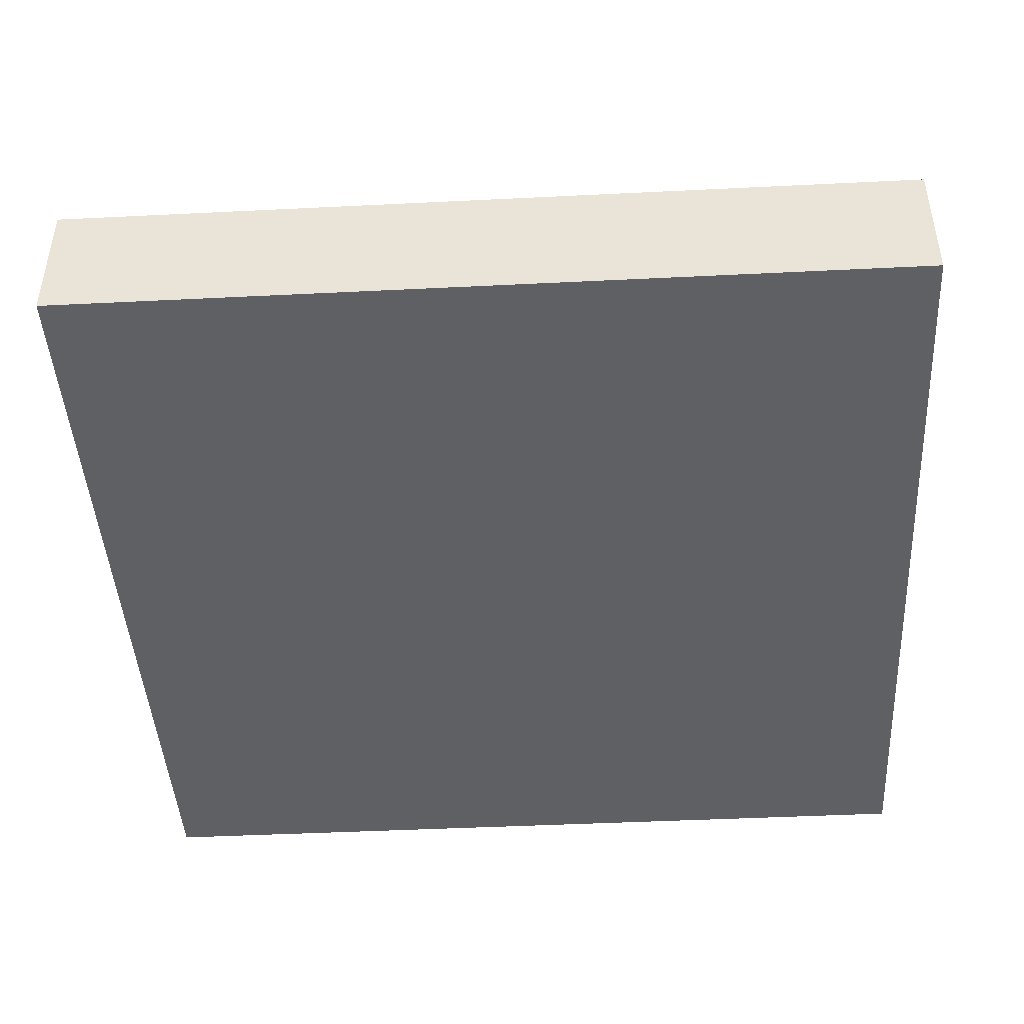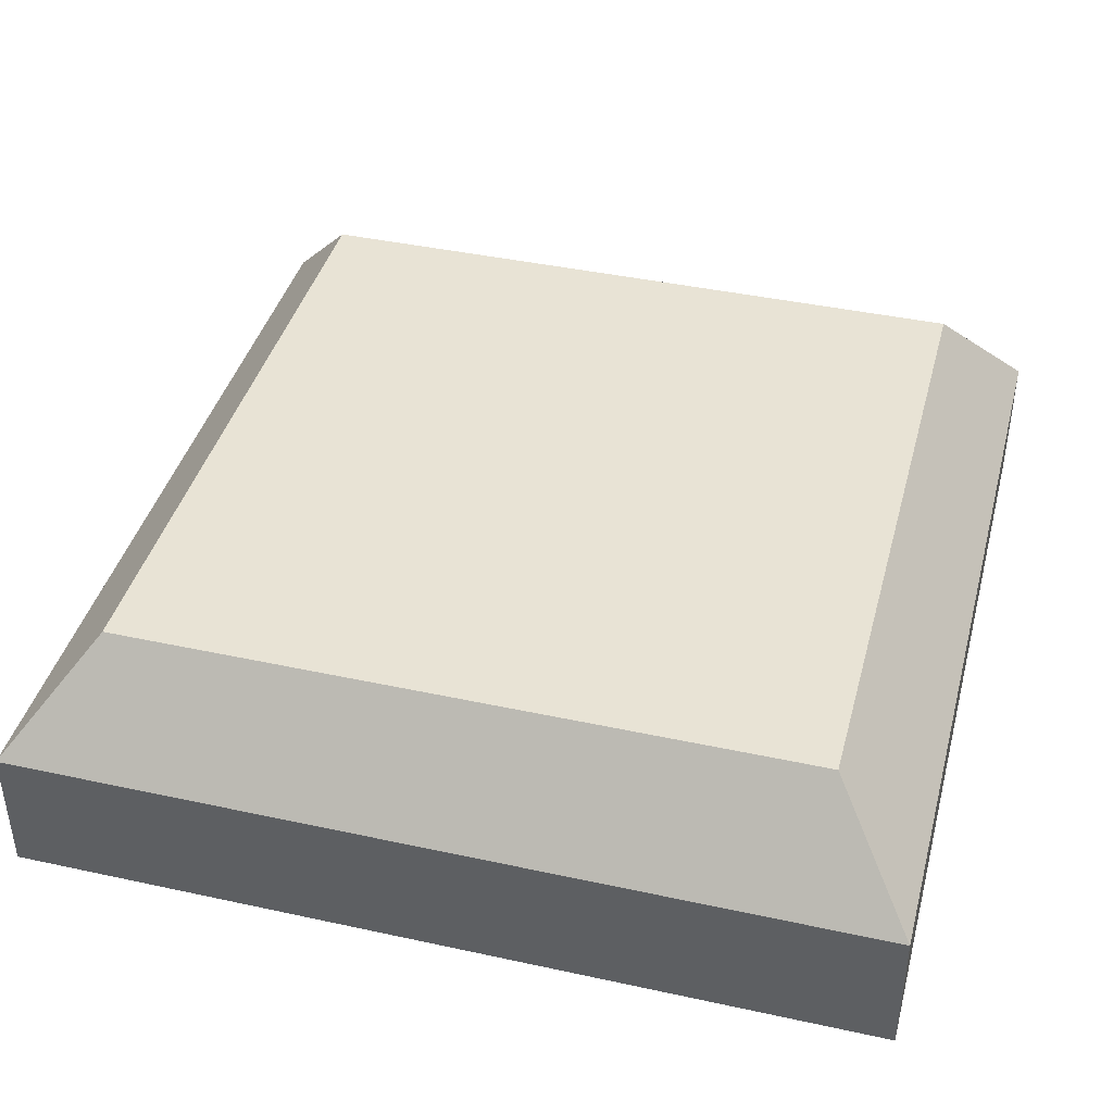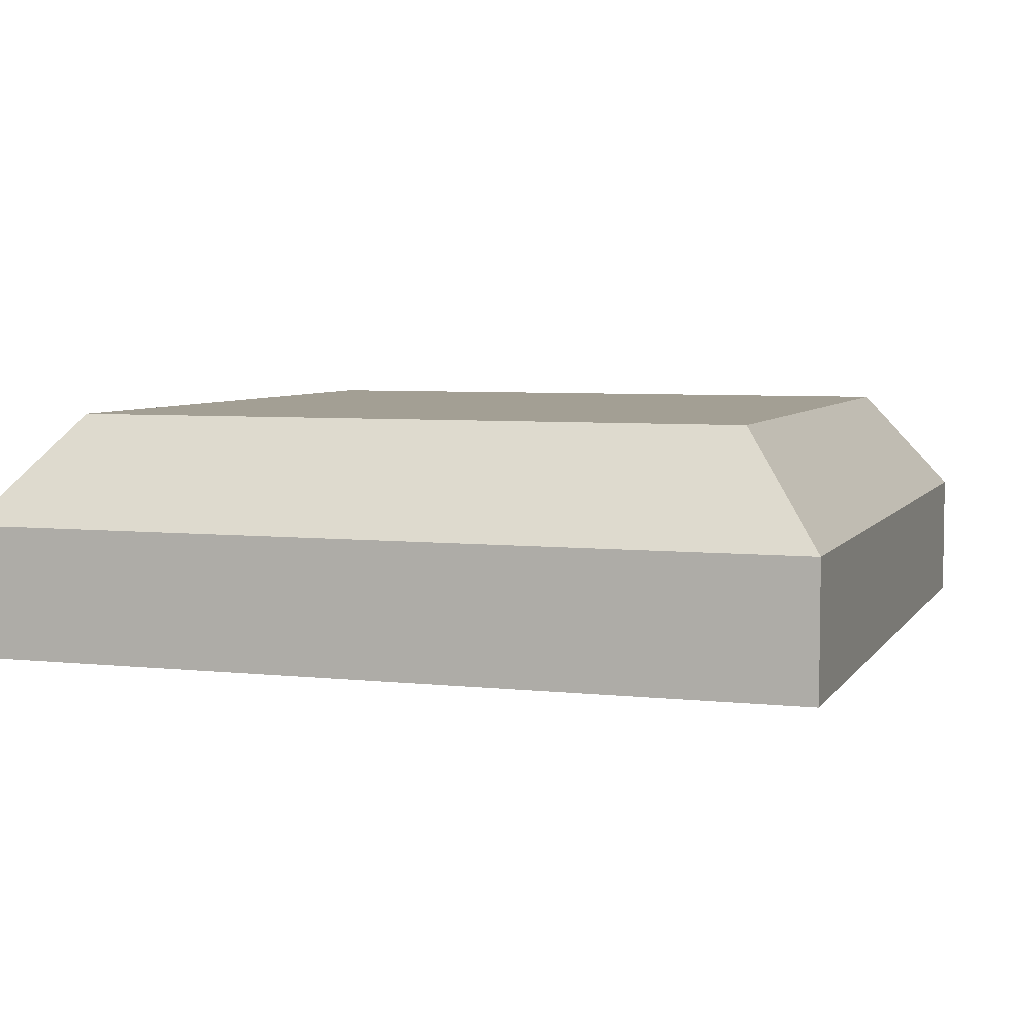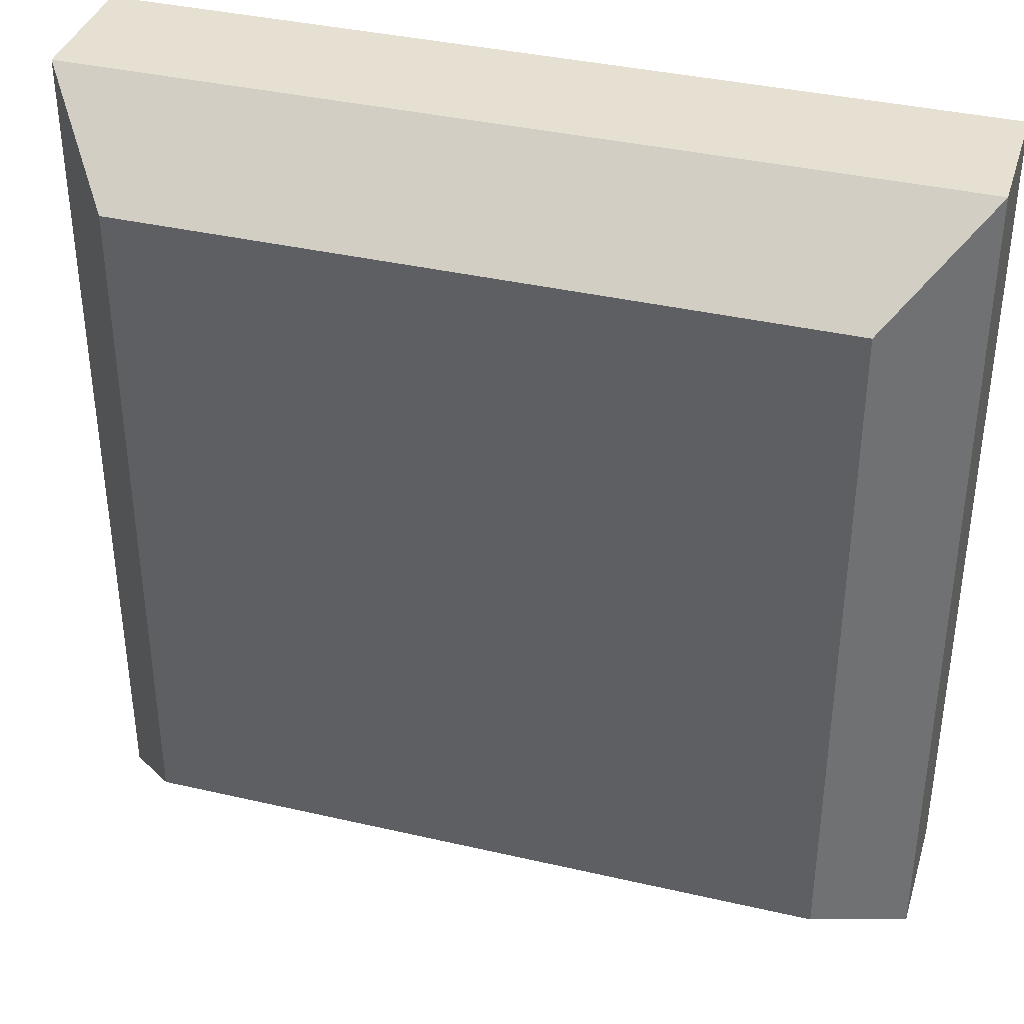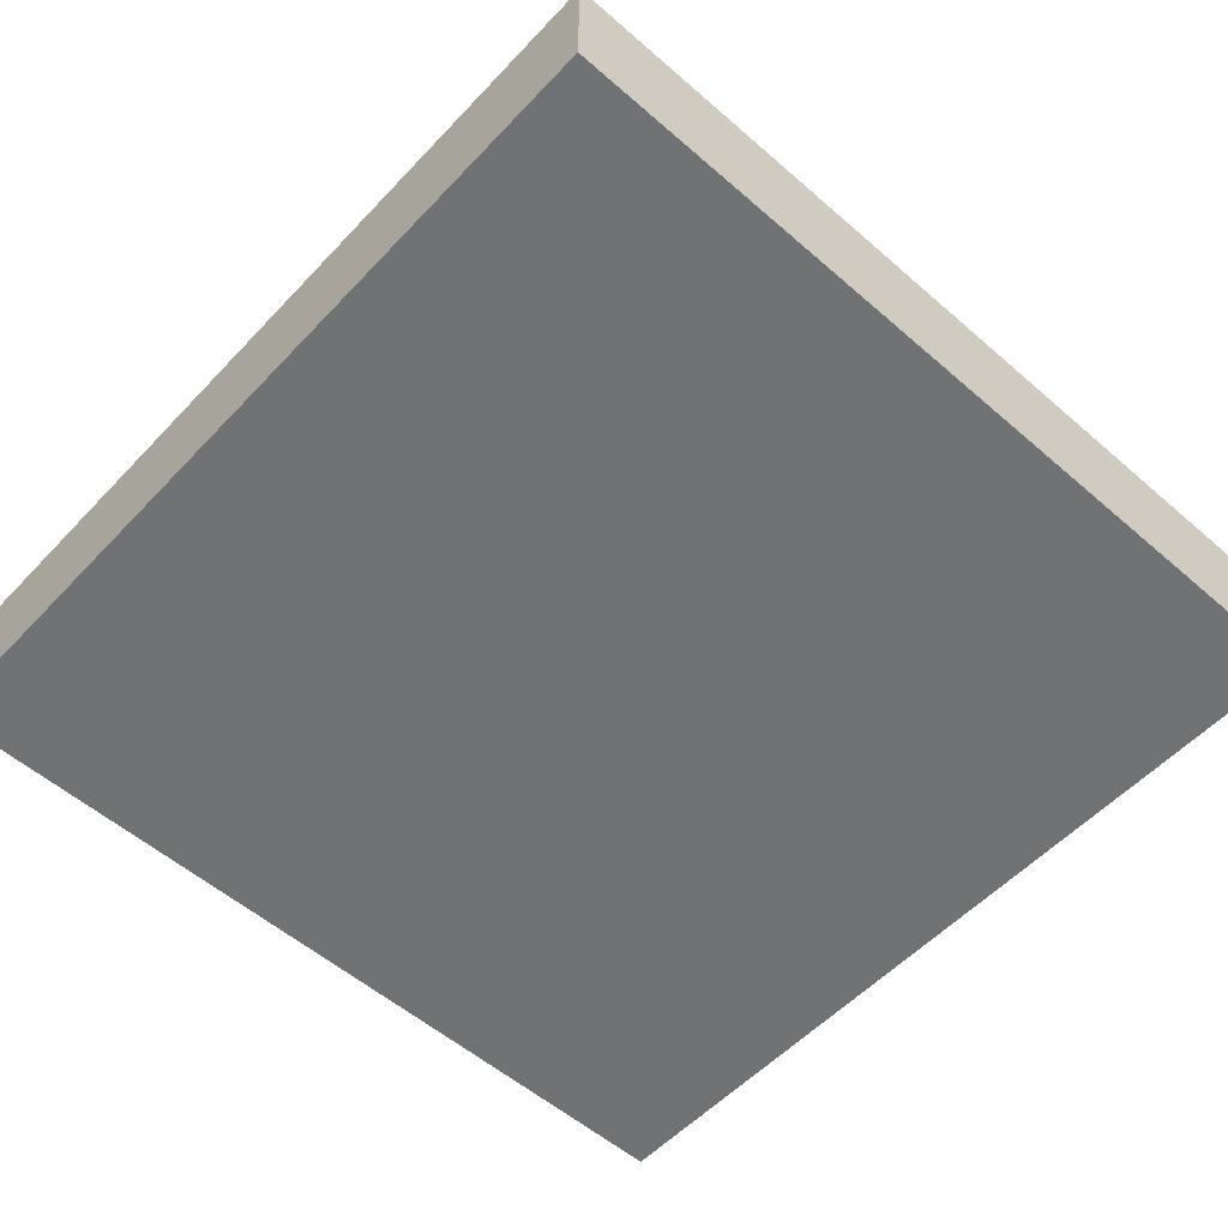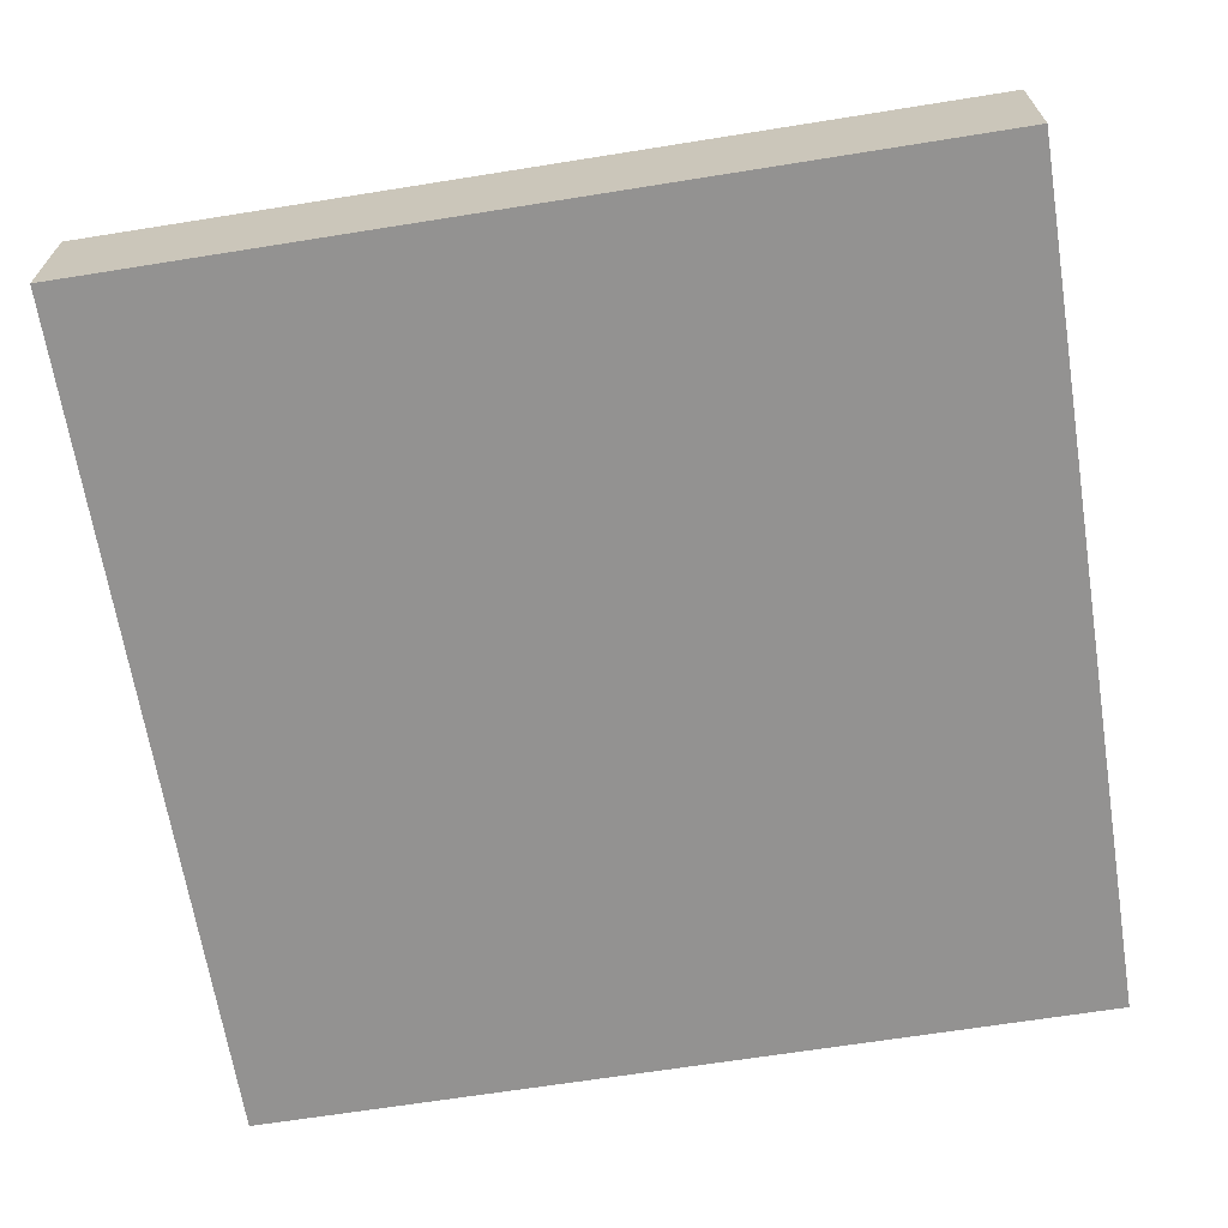
<metadata>
{"format":"obj","ext":"obj","renderer":"f3d","projection":"perspective","resolution":1024,"background":"white","views":[{"elev":-44.5,"azim":-86.7,"up":"+Y"},{"elev":41.2,"azim":-75.2,"up":"+Y"},{"elev":5.4,"azim":18.6,"up":"+Y"},{"elev":37.6,"azim":-163.5,"up":"+Z"},{"elev":-55.5,"azim":-132.4,"up":"+Y"},{"elev":-66.5,"azim":9.1,"up":"+Y"}]}
</metadata>
<code>
o obj_0
v 5.656 		1.999 		5.659
v 5.656 		1.999 		-5.66
v -5.656 		1.999 		-5.66
v -5.656 		1.999 		5.659
v -7.07 		0.199 		7.074
v 7.07 		0.199 		7.074
v 7.07 		0.199 		-7.075
v 7.07 		-1.999 		7.074
v 7.07 		-1.999 		-7.075
v -7.07 		-1.999 		7.074
v -7.07 		0.199 		-7.075
v -7.07 		-1.999 		-7.075
g group_0_16448250
f 1 2 3
f 1 3 4
f 4 5 6
f 4 6 1
f 7 6 8
f 7 8 9
f 8 6 5
f 8 5 10
f 3 2 7
f 3 7 11
f 3 11 5
f 3 5 4
f 8 10 12
f 8 12 9
f 2 1 6
f 2 6 7
f 7 9 12
f 7 12 11
f 12 10 5
f 12 5 11

</code>
